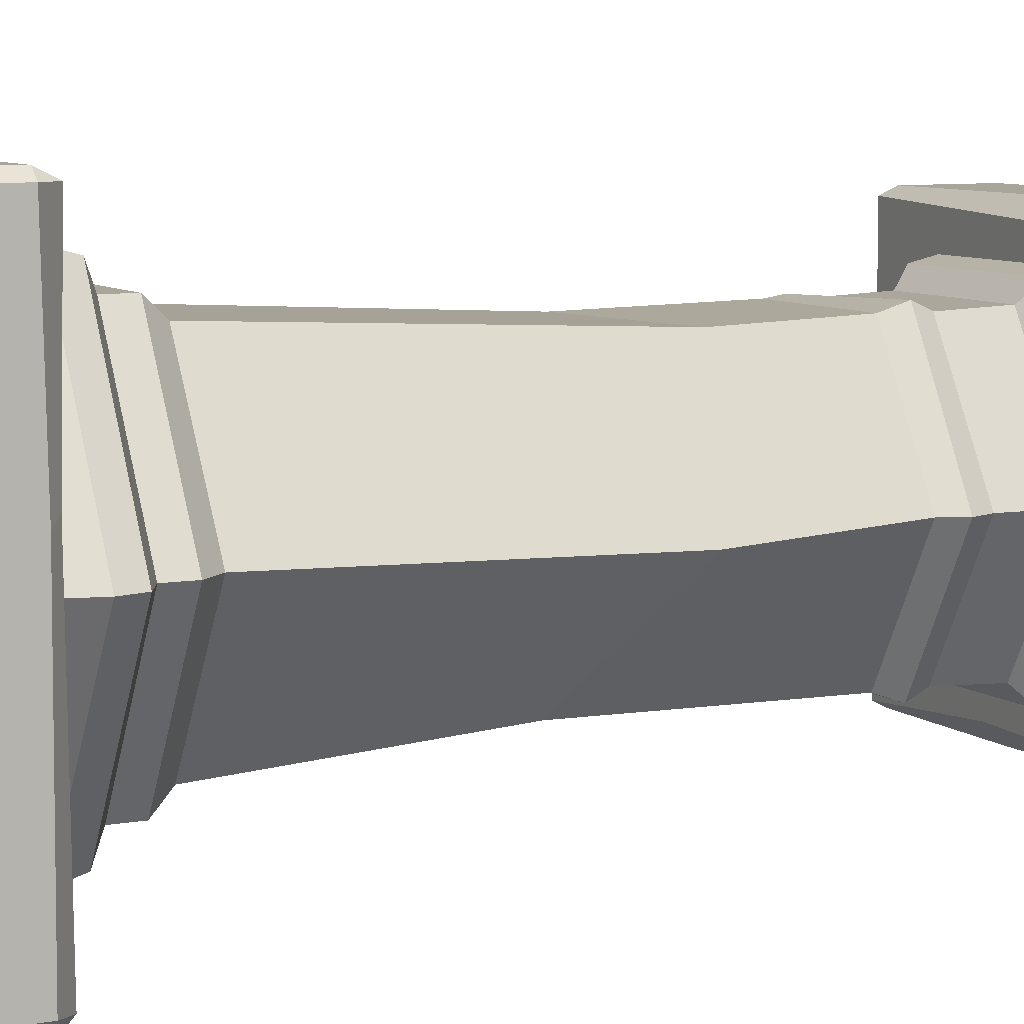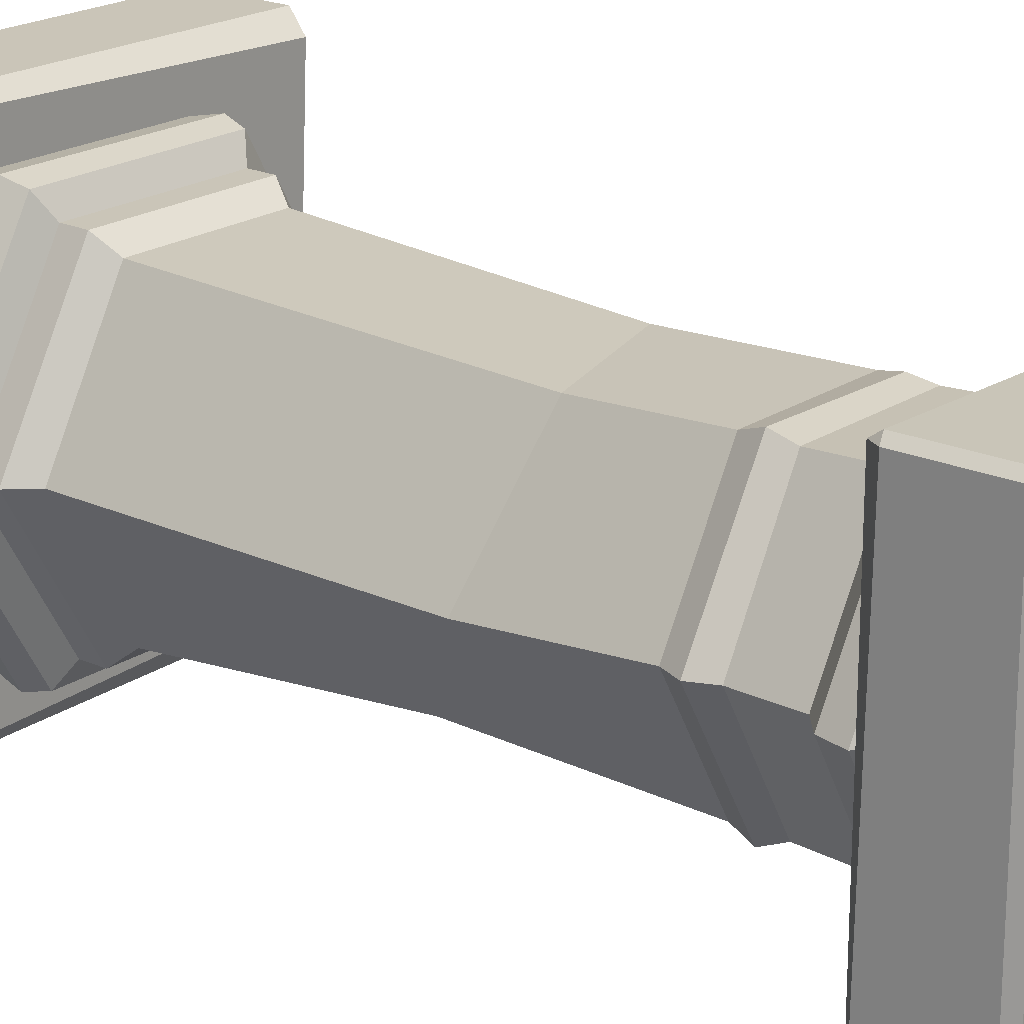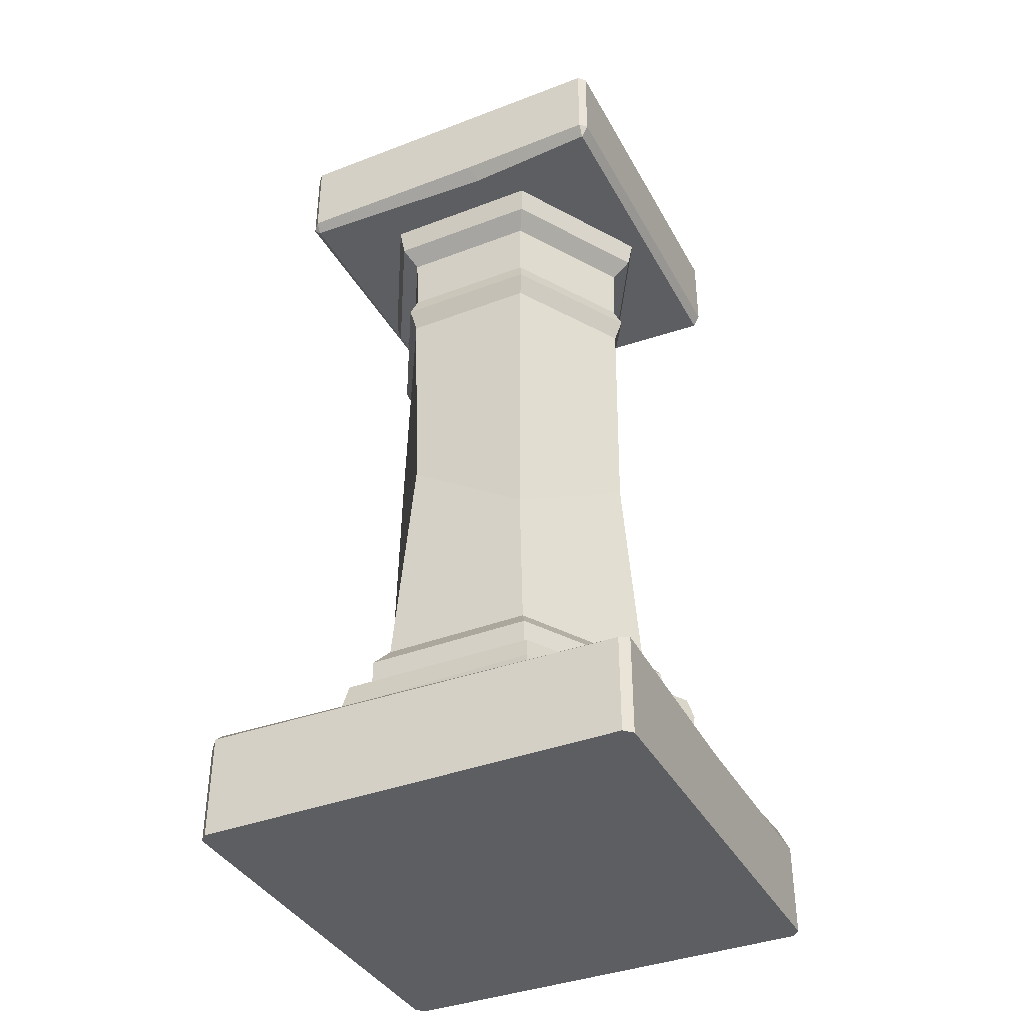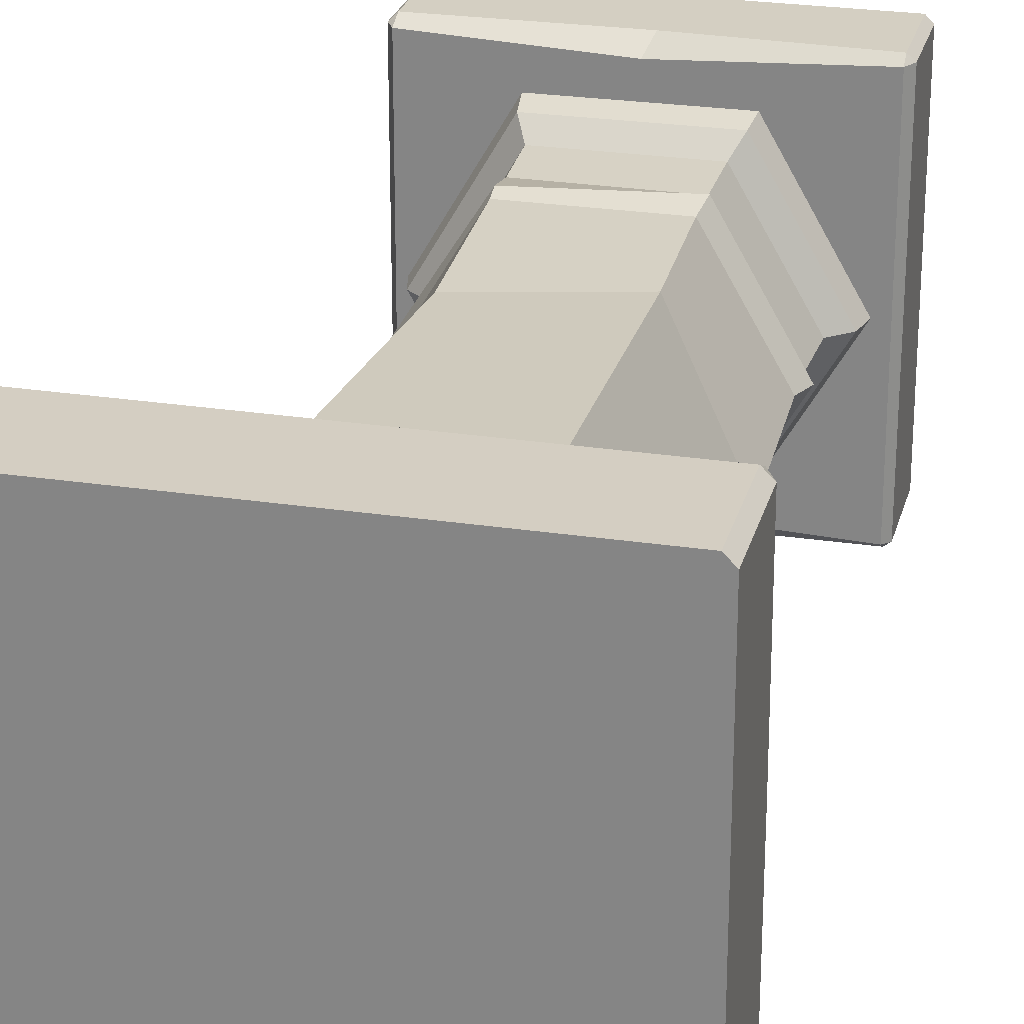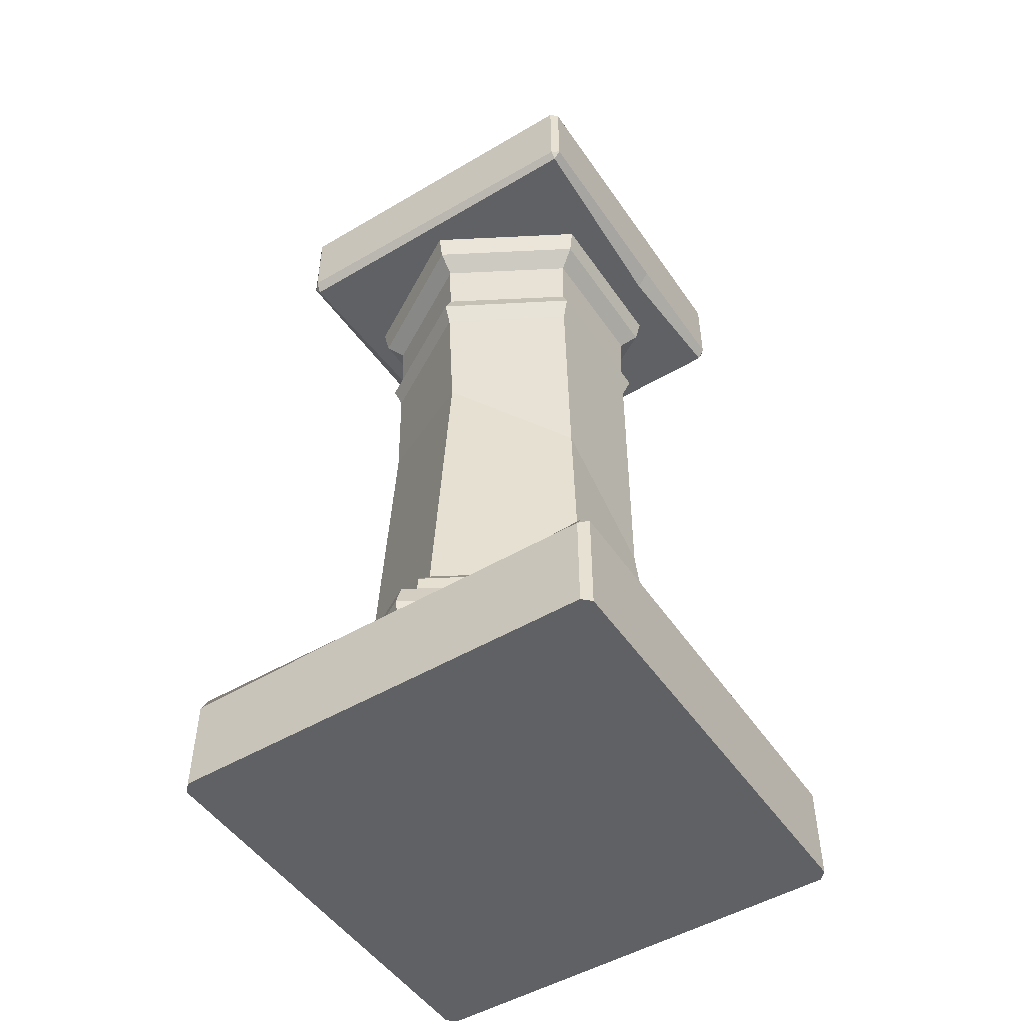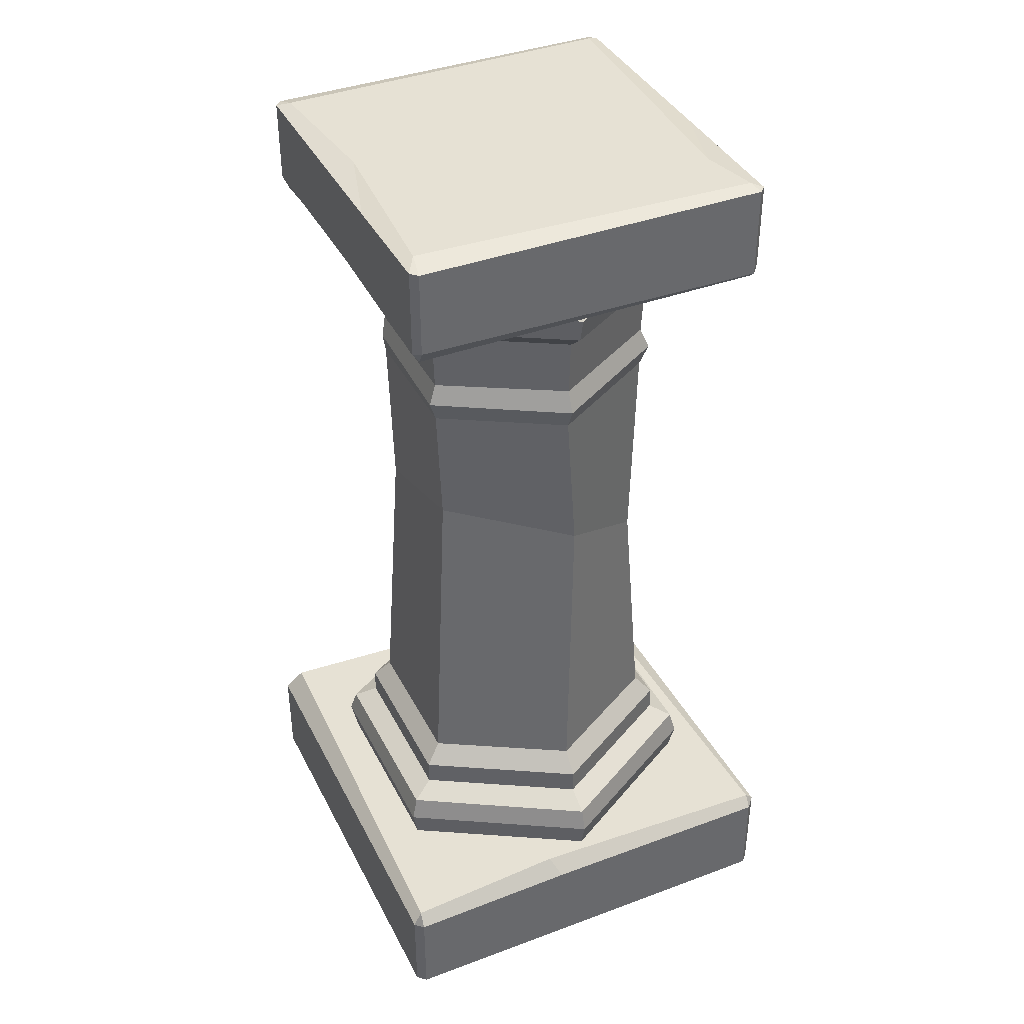
<metadata>
{"format":"obj","ext":"obj","renderer":"f3d","projection":"perspective","resolution":1024,"background":"white","views":[{"elev":7.6,"azim":63.3,"up":"+Z"},{"elev":20.3,"azim":129.4,"up":"+Z"},{"elev":-38.2,"azim":-154.1,"up":"+Y"},{"elev":25.4,"azim":13.9,"up":"+Z"},{"elev":-49.7,"azim":123.1,"up":"+Y"},{"elev":39.3,"azim":65.1,"up":"+Y"}]}
</metadata>
<code>
v 23.69 10.59 -22.81
v 22.81 11.19 -23.69
v 22.81 12.01 -22.81
v -22.81 12.01 -21.24
v -22.81 10.44 -23.69
v -23.69 10.72 -22.81
v 23.69 10.29 22.81
v 22.81 12.01 22.81
v 22.81 10.25 23.69
v -22.81 10.41 23.69
v -22.81 12.01 21.56
v -23.69 9.991 22.81
v 23.7 -8e-06 -22.81
v 22.81 -8e-06 -23.7
v -23.69 -8e-06 -22.81
v -22.81 -8e-06 -23.69
v 23.7 -8e-06 22.81
v 22.81 -8e-06 23.7
v -23.7 -8e-06 22.81
v -22.81 -8e-06 23.7
v 23.7 -8e-06 -3.314
v -23.69 -8e-06 -8.093
v 21.71 12.01 4.856
v 23.69 10.69 4.119
v -23.69 9.789 -0.659
v -21.71 12.01 0.2562
v 18.74 90.85 -19.47
v 19.47 90.36 -18.74
v 18.74 89.69 -18.74
v 18.74 89.69 18.74
v 19.47 90.98 18.74
v 18.74 90.74 19.47
v -18.74 91.1 -19.47
v -18.74 89.69 -18.74
v -19.47 91.13 -18.74
v -19.47 91 18.74
v -18.74 89.69 18.74
v -18.74 91.34 19.47
v 18.74 100 -19.47
v 19.47 100 -18.74
v 18.74 100 19.47
v 19.47 100 18.74
v -18.74 100 -19.47
v -19.47 100 -18.74
v -18.74 100 19.47
v -19.47 100 18.74
v 2.723 100 -19.47
v 6.649 100 19.47
v -3.989 89.69 -17.83
v -3.384 90.77 -19.47
v 0.5414 91.51 19.47
v -0.2105 89.69 17.83
v -7.67 89.84 -13.29
v -15.34 89.84 -1.5e-05
v -7.67 89.84 13.29
v 7.67 89.84 13.29
v 15.34 89.84 1.5e-05
v 7.67 89.84 -13.29
v -10.4 12.01 -18.02
v -20.81 12.01 1.5e-05
v -10.4 12.01 18.02
v 10.4 12.01 18.02
v 20.81 12.01 -1.5e-05
v 10.4 12.01 -18.02
v -10.39 17.34 -18
v -20.79 17.47 1.5e-05
v -10.39 17.48 18
v 10.39 17.61 18
v 20.79 17.51 1.5e-05
v 10.39 17.43 -18
v -9.036 18.89 -15.65
v -18.07 18.89 1.5e-05
v -9.036 18.89 15.65
v 9.036 18.89 15.65
v 18.07 18.89 0
v 9.036 18.89 -15.65
v 10.77 15.09 18.66
v -10.77 15.16 18.66
v -21.54 15.16 -1.5e-05
v -10.77 15.02 -18.66
v 10.77 14.74 -18.66
v 21.54 15.02 0
v -9.028 21.6 -15.64
v -18.06 21.6 1.5e-05
v -9.028 21.6 15.64
v 9.028 21.6 15.64
v 18.06 21.6 0
v 9.028 21.6 -15.64
v -8.01 23.73 -13.87
v -16.02 23.73 1.5e-05
v -8.01 23.73 13.87
v 8.01 23.73 13.87
v 16.02 23.84 0
v 8.01 23.73 -13.87
v -8.692 88.34 -15.06
v -17.38 88.26 1.5e-05
v -8.692 88.34 15.06
v 8.692 88.41 15.06
v 17.38 88.34 1.5e-05
v 8.692 88.34 -15.06
v -8.379 85.62 -14.51
v -16.76 85.62 0
v -8.379 85.62 14.51
v 8.379 85.69 14.51
v 16.76 85.62 0
v 8.379 85.62 -14.51
v -7.346 83.84 -12.72
v -14.69 83.83 0
v -7.346 83.82 12.72
v 7.346 83.84 12.72
v 14.69 83.84 0
v 7.346 83.84 -12.72
v -7.207 77.61 -12.48
v -14.41 77.66 0
v -7.207 77.66 12.48
v 7.207 77.54 12.48
v 14.41 77.66 -1.5e-05
v 7.207 77.66 -12.48
v -7.702 75.41 -13.34
v -15.4 75.44 0
v -7.379 75.06 12.78
v 7.702 75.46 13.34
v 15.4 75.36 0
v 7.702 75.46 -13.34
v -7.227 73.13 -12.52
v -14.45 73.13 0
v -7.227 73.13 12.52
v 7.227 73.13 12.52
v 14.45 73.13 1.5e-05
v 7.227 73.13 -12.52
v 18.18 100.5 -18.18
v 12.07 100.5 -16.72
v -18.18 100.5 -18.18
v -17.72 100.5 18.18
v -2.698 100.5 16.72
v 16.72 100.5 18.18
v -7.051 40.75 -12.53
v 6.418 49.24 -12.45
v -14.64 47.29 -1.15
v -6.624 56.18 12.26
v 7.461 60.24 12.1
v 14.68 57.3 -1.022
f 1 3 23 24
f 14 2 1 13
f 3 2 5 4
f 4 6 25 26
f 6 5 16 15
f 7 9 18 17
f 9 8 11 10
f 10 12 19 20
f 5 2 14 16
f 3 4 26 23
f 9 10 20 18
f 25 6 15 22
f 24 7 17 21
f 1 2 3
f 4 5 6
f 7 8 9
f 10 11 12
f 24 23 8 7
f 26 25 12 11
f 23 26 11 8
f 12 25 22 19
f 1 24 21 13
f 16 20 19 22 15
f 27 29 49 50
f 40 28 27 39
f 29 28 31 30
f 30 32 51 52
f 32 31 42 41
f 33 35 44 43
f 35 34 37 36
f 36 38 45 46
f 31 28 40 42
f 29 30 52 49
f 35 36 46 44
f 51 32 41 48
f 50 33 43 47
f 27 28 29
f 30 31 32
f 33 34 35
f 36 37 38
f 50 49 34 33
f 52 51 38 37
f 49 52 37 34
f 38 51 48 45
f 27 50 47 39
f 54 53 95 96
f 55 54 96 97
f 56 55 97 98
f 57 56 98 99
f 58 57 99 100
f 53 58 100 95
f 79 80 59 60
f 78 79 60 61
f 77 78 61 62
f 77 62 63 82
f 81 82 63 64
f 80 81 64 59
f 71 65 66 72
f 72 66 67 73
f 73 67 68 74
f 74 68 69 75
f 75 69 70 76
f 76 70 65 71
f 69 68 77 82
f 68 67 78 77
f 67 66 79 78
f 66 65 80 79
f 65 70 81 80
f 70 69 82 81
f 83 71 72 84
f 84 72 73 85
f 85 73 74 86
f 86 74 75 87
f 87 75 76 88
f 88 76 71 83
f 90 89 83 84
f 91 90 84 85
f 92 91 85 86
f 93 92 86 87
f 94 93 87 88
f 83 89 94 88
f 96 95 101 102
f 97 96 102 103
f 98 97 103 104
f 99 98 104 105
f 100 99 105 106
f 95 100 106 101
f 102 101 107 108
f 103 102 108 109
f 104 103 109 110
f 105 104 110 111
f 106 105 111 112
f 101 106 112 107
f 108 107 113 114
f 109 108 114 115
f 110 109 115 116
f 111 110 116 117
f 112 111 117 118
f 107 112 118 113
f 114 113 119 120
f 115 114 120 121
f 116 115 121 122
f 117 116 122 123
f 118 117 123 124
f 113 118 124 119
f 120 119 125 126
f 121 120 126 127
f 122 121 127 128
f 123 122 128 129
f 124 123 129 130
f 119 124 130 125
f 126 125 137 139
f 127 126 139 140
f 128 127 140 141
f 129 128 141 142
f 130 129 142 138
f 130 138 137 125
f 131 132 135 136
f 40 39 131
f 39 47 132 131
f 47 43 133 132
f 43 44 133
f 44 46 134 133
f 46 45 134
f 45 48 135 134
f 48 41 136 135
f 41 42 136
f 42 40 131 136
f 135 132 133 134
f 139 137 89 90
f 140 139 90 91
f 141 140 91 92
f 142 141 92 93
f 138 142 93 94
f 137 138 94 89
f 14 13 21 17 18
f 14 18 20 16

</code>
